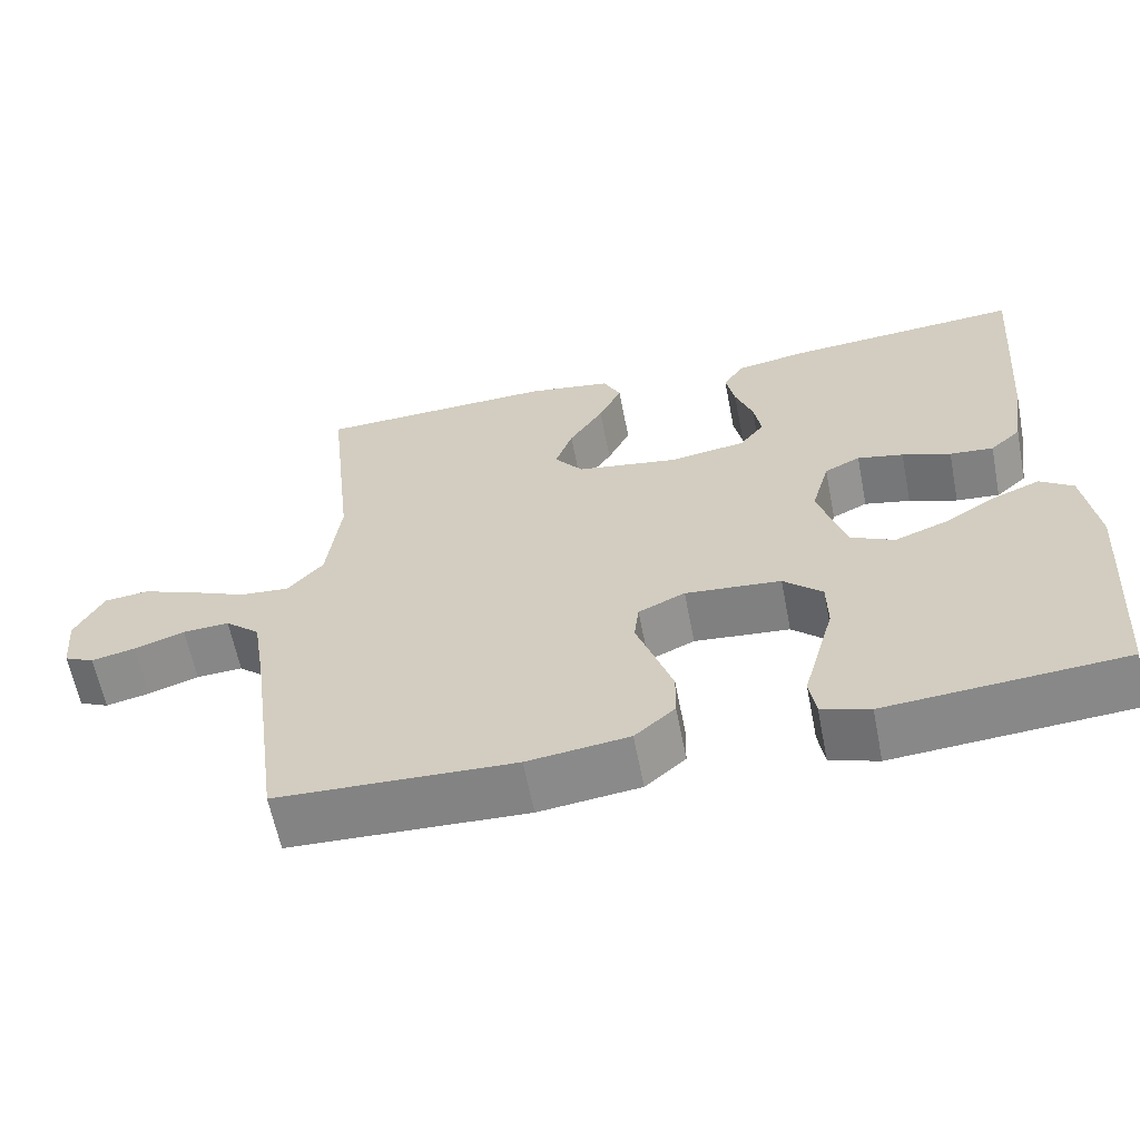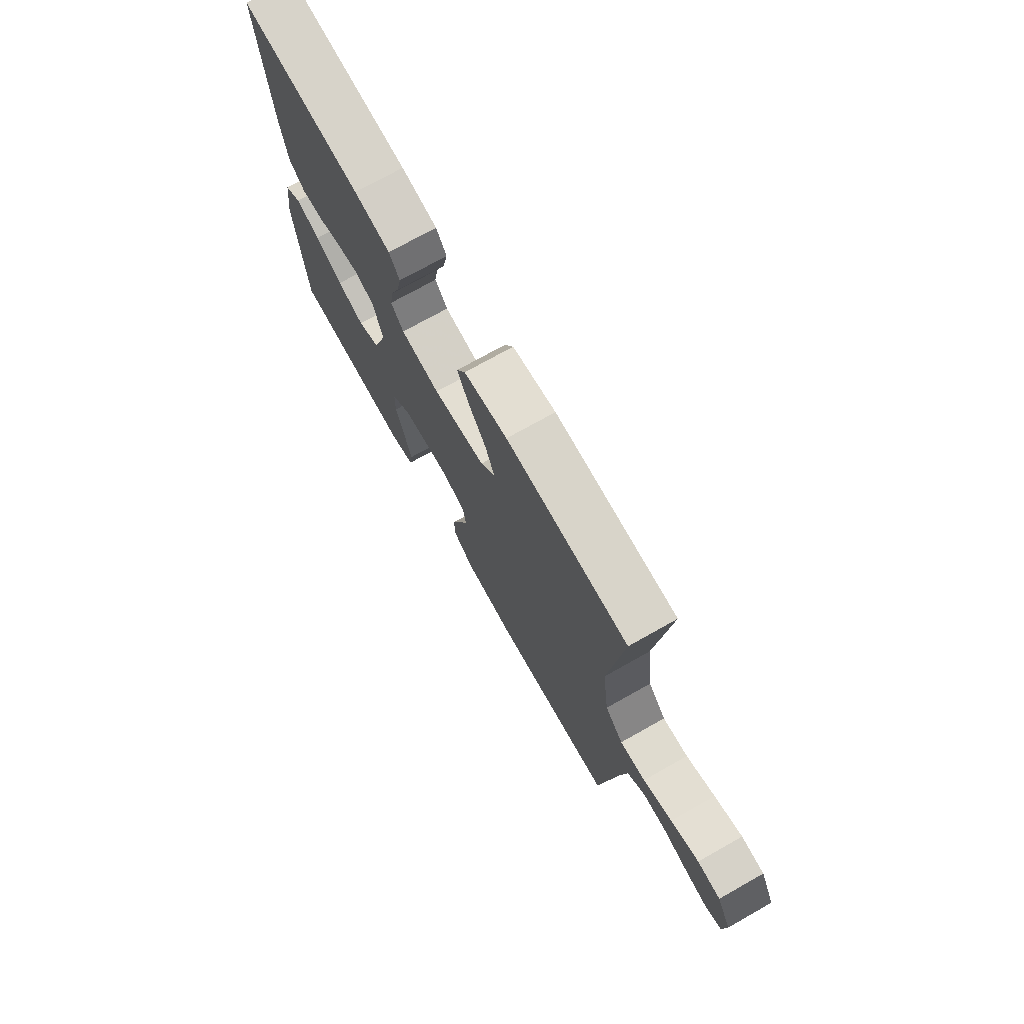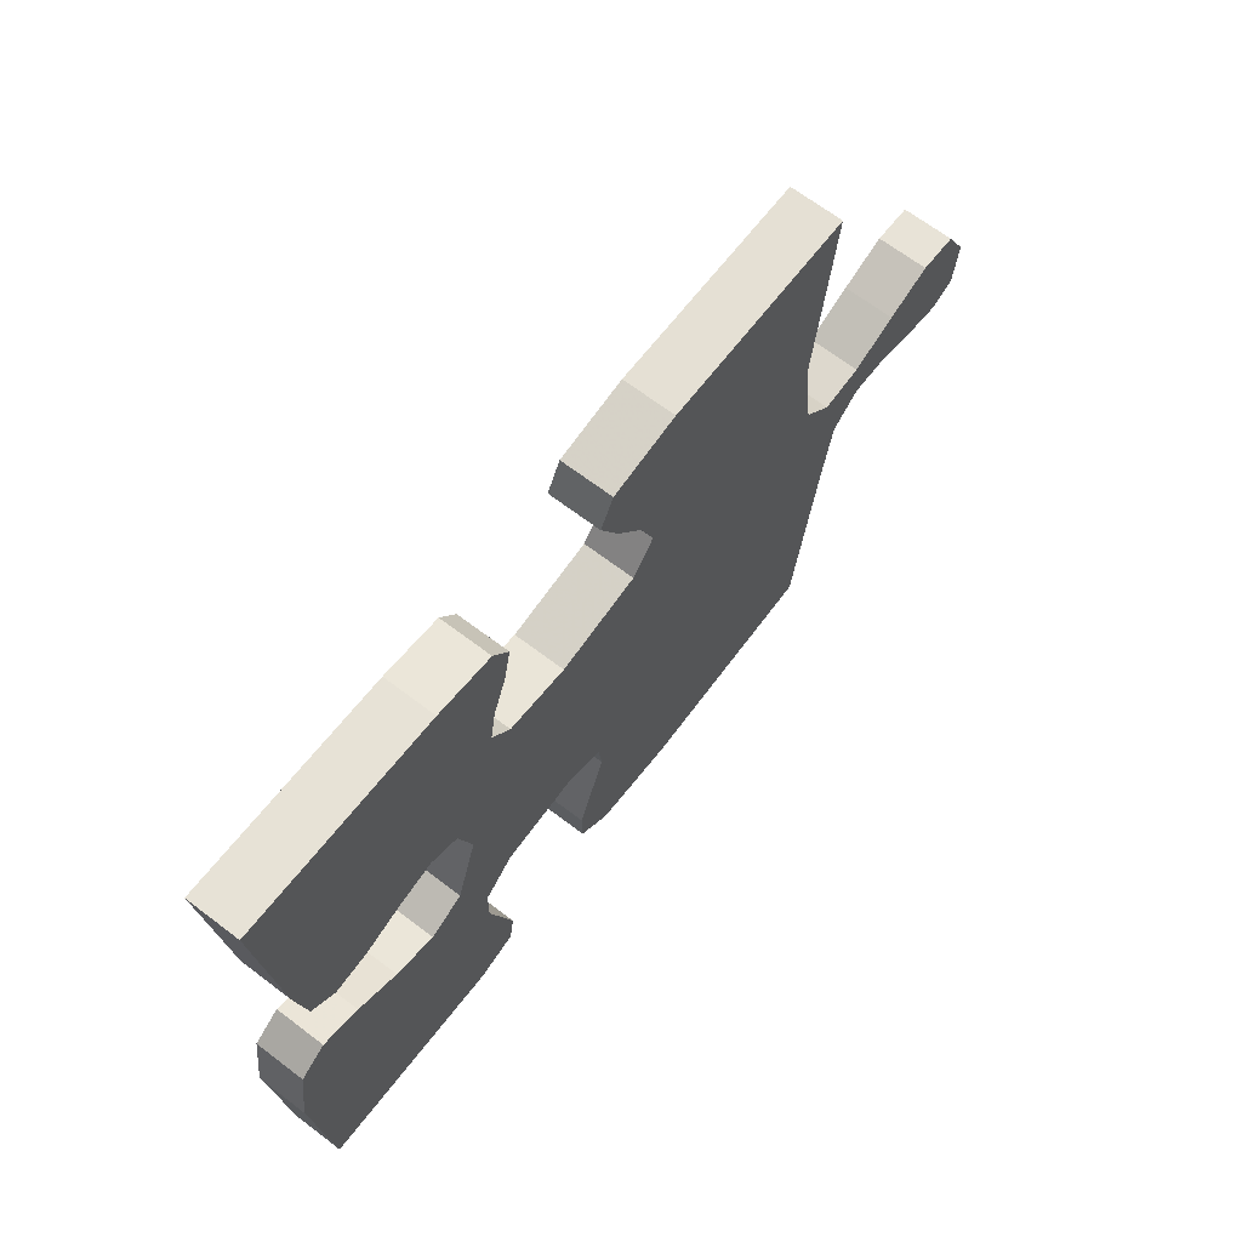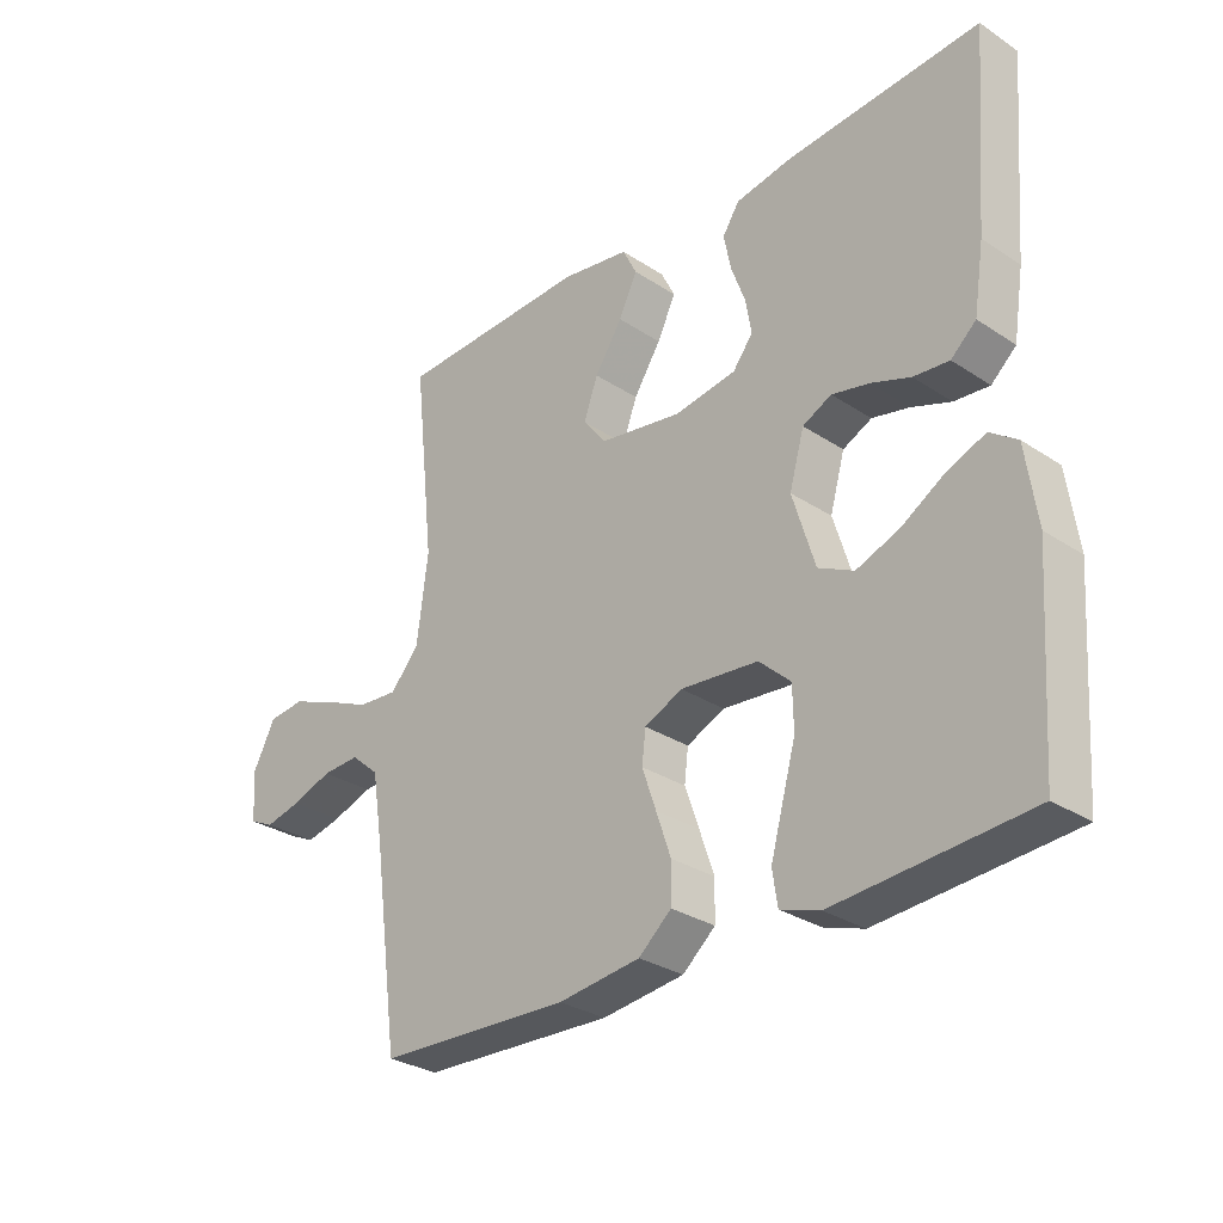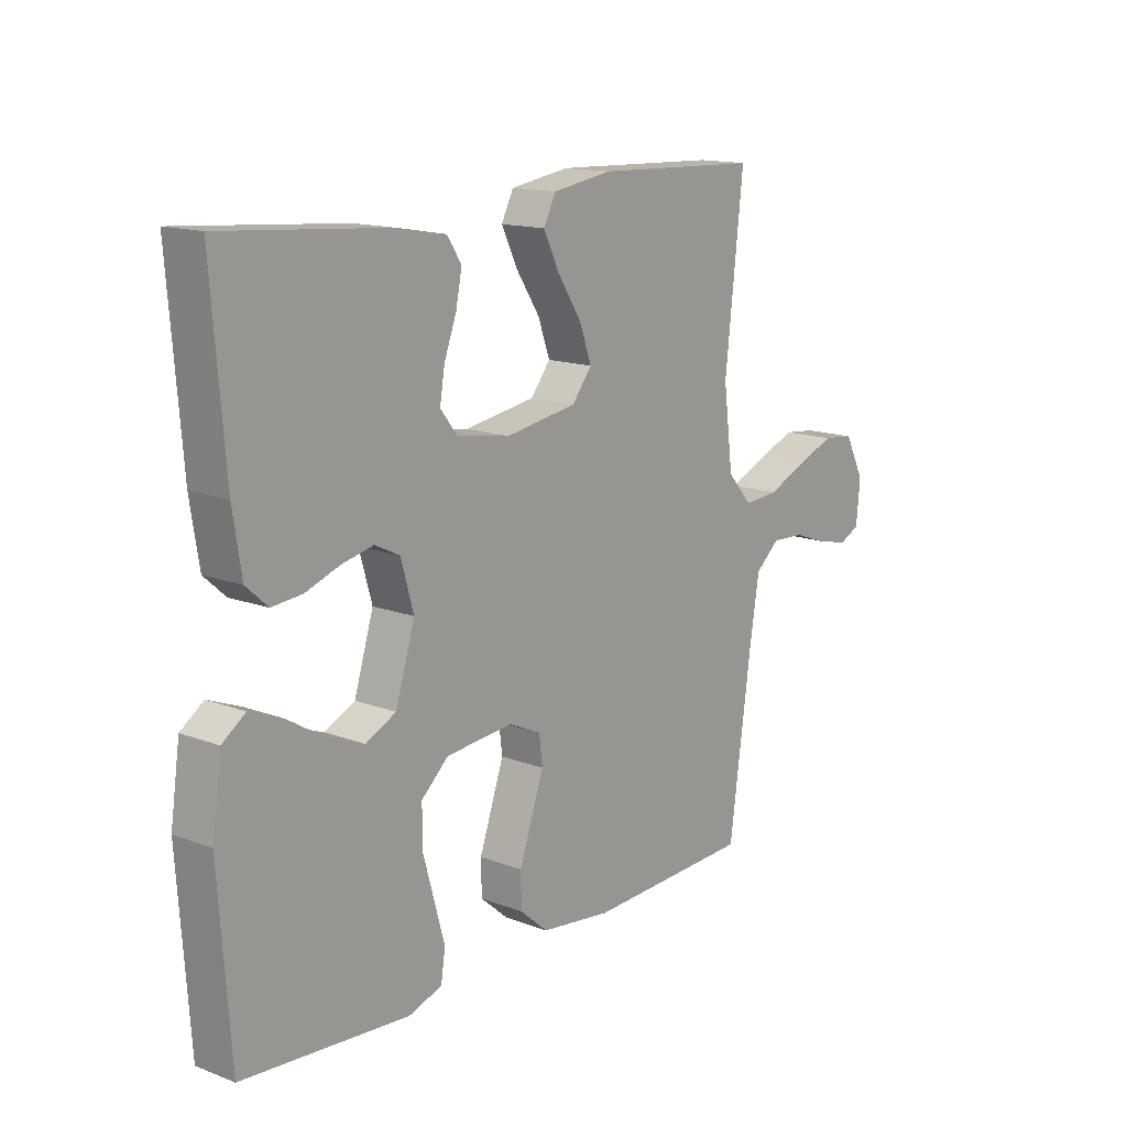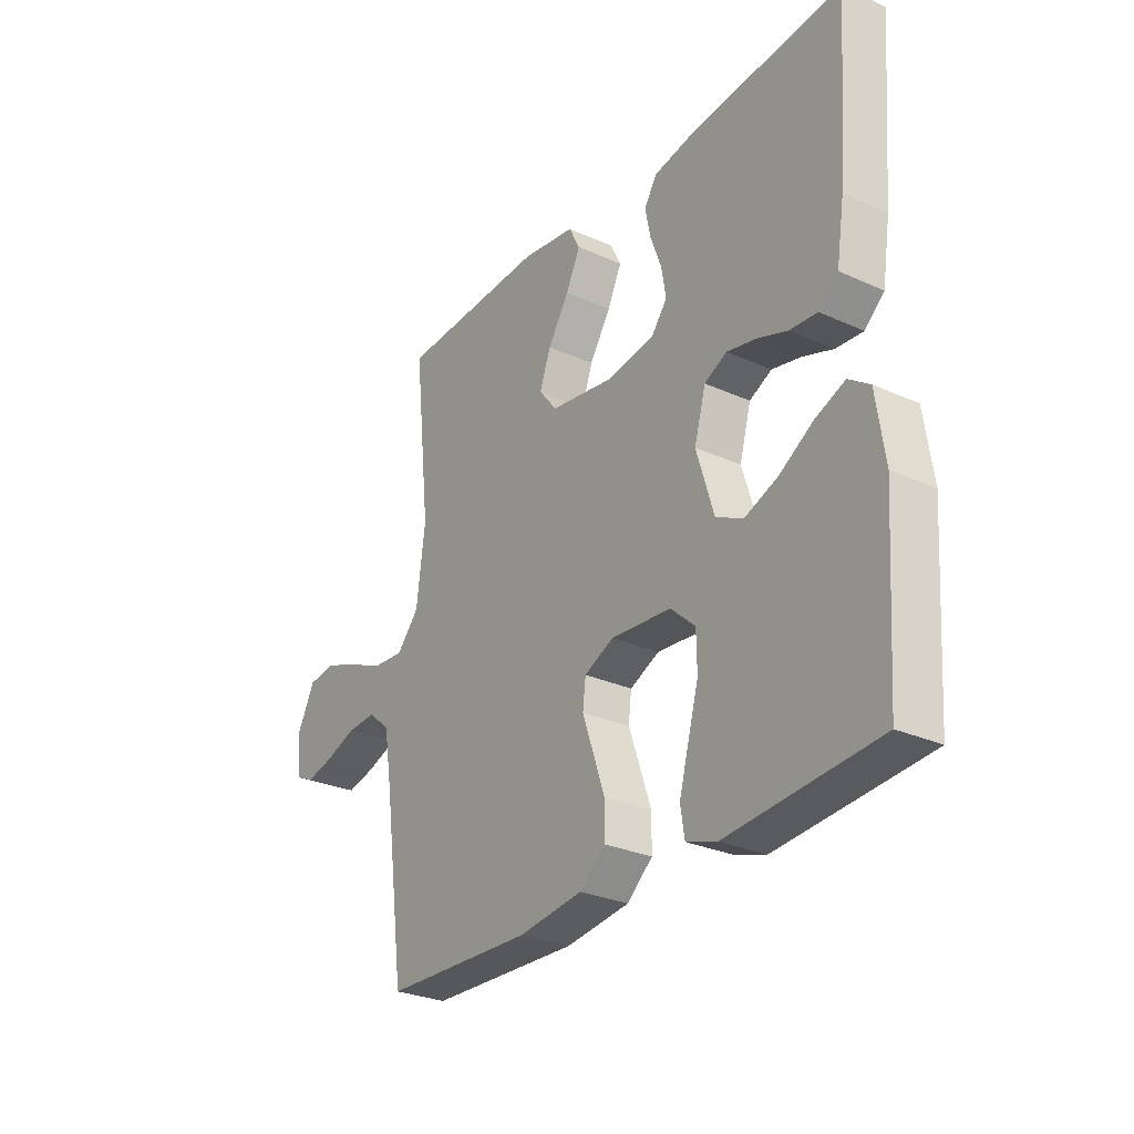
<metadata>
{"format":"obj","ext":"obj","renderer":"f3d","projection":"perspective","resolution":1024,"background":"white","views":[{"elev":-61.7,"azim":11.1,"up":"+Z"},{"elev":73.4,"azim":-119.4,"up":"+Z"},{"elev":67.6,"azim":127.2,"up":"+Z"},{"elev":-29.7,"azim":46.0,"up":"+Z"},{"elev":14.6,"azim":129.3,"up":"+Z"},{"elev":-28.5,"azim":55.9,"up":"+Z"}]}
</metadata>
<code>
v 0.5 0.07 0.5
v 0.476 0.07 0.2
v 0.46 0.07 0.098
v 0.421 0.07 0.063
v 0.366 0.07 0.068
v 0.305 0.07 0.09
v 0.247 0.07 0.103
v 0.202 0.07 0.081
v 0.179 0.07 0
v 0.214 0.07 -0.114
v 0.269 0.07 -0.141
v 0.335 0.07 -0.116
v 0.402 0.07 -0.075
v 0.462 0.07 -0.051
v 0.504 0.07 -0.081
v 0.521 0.07 -0.2
v 0.5 0.07 -0.5
v 0.2 0.07 -0.523
v 0.139 0.07 -0.503
v 0.131 0.07 -0.451
v 0.15 0.07 -0.382
v 0.171 0.07 -0.307
v 0.17 0.07 -0.241
v 0.121 0.07 -0.196
v 0 0.07 -0.185
v -0.059 0.07 -0.212
v -0.065 0.07 -0.262
v -0.043 0.07 -0.325
v -0.02 0.07 -0.392
v -0.021 0.07 -0.452
v -0.072 0.07 -0.496
v -0.2 0.07 -0.512
v -0.5 0.07 -0.5
v -0.541 0.07 -0.2
v -0.558 0.07 -0.094
v -0.602 0.07 -0.056
v -0.661 0.07 -0.059
v -0.724 0.07 -0.081
v -0.78 0.07 -0.094
v -0.818 0.07 -0.076
v -0.825 0.07 0
v -0.789 0.07 0.07
v -0.732 0.07 0.076
v -0.663 0.07 0.049
v -0.592 0.07 0.018
v -0.529 0.07 0.013
v -0.484 0.07 0.064
v -0.467 0.07 0.2
v -0.5 0.07 0.5
v -0.2 0.07 0.511
v -0.093 0.07 0.494
v -0.071 0.07 0.45
v -0.1 0.07 0.39
v -0.143 0.07 0.324
v -0.165 0.07 0.263
v -0.129 0.07 0.217
v 0 0.07 0.196
v 0.096 0.07 0.211
v 0.127 0.07 0.251
v 0.118 0.07 0.305
v 0.096 0.07 0.365
v 0.085 0.07 0.42
v 0.111 0.07 0.46
v 0.2 0.07 0.476
v 0.5 0 0.5
v 0.476 0 0.2
v 0.46 0 0.098
v 0.421 0 0.063
v 0.366 0 0.068
v 0.305 0 0.09
v 0.247 0 0.103
v 0.202 0 0.081
v 0.179 0 0
v 0.214 0 -0.114
v 0.269 0 -0.141
v 0.335 0 -0.116
v 0.402 0 -0.075
v 0.462 0 -0.051
v 0.504 0 -0.081
v 0.521 0 -0.2
v 0.5 0 -0.5
v 0.2 0 -0.523
v 0.139 0 -0.503
v 0.131 0 -0.451
v 0.15 0 -0.382
v 0.171 0 -0.307
v 0.17 0 -0.241
v 0.121 0 -0.196
v 0 0 -0.185
v -0.059 0 -0.212
v -0.065 0 -0.262
v -0.043 0 -0.325
v -0.02 0 -0.392
v -0.021 0 -0.452
v -0.072 0 -0.496
v -0.2 0 -0.512
v -0.5 0 -0.5
v -0.541 0 -0.2
v -0.558 0 -0.094
v -0.602 0 -0.056
v -0.661 0 -0.059
v -0.724 0 -0.081
v -0.78 0 -0.094
v -0.818 0 -0.076
v -0.825 0 0
v -0.789 0 0.07
v -0.732 0 0.076
v -0.663 0 0.049
v -0.592 0 0.018
v -0.529 0 0.013
v -0.484 0 0.064
v -0.467 0 0.2
v -0.5 0 0.5
v -0.2 0 0.511
v -0.093 0 0.494
v -0.071 0 0.45
v -0.1 0 0.39
v -0.143 0 0.324
v -0.165 0 0.263
v -0.129 0 0.217
v 0 0 0.196
v 0.096 0 0.211
v 0.127 0 0.251
v 0.118 0 0.305
v 0.096 0 0.365
v 0.085 0 0.42
v 0.111 0 0.46
v 0.2 0 0.476
f 60 61 62 63
f 59 60 63 64
f 51 52 53 54
f 51 54 55
f 48 49 50 51
f 47 48 51 55
f 46 47 55 56
f 42 43 44 45
f 40 41 42 45
f 40 45 46
f 37 38 39 40
f 37 40 46
f 36 37 46 56
f 31 32 33 34
f 31 34 35
f 27 28 29 30
f 27 30 31 35
f 19 20 21 22
f 17 18 19 22
f 17 22 23
f 16 17 23 24
f 12 13 14 15
f 11 12 15 16
f 3 4 5 6
f 3 6 7
f 2 3 7
f 59 64 1 2
f 58 59 2 7
f 57 58 7 8
f 56 57 8 9
f 36 56 9 10
f 26 27 35 36
f 25 26 36
f 25 36 10 11
f 11 16 24 25
f 127 126 125 124
f 128 127 124 123
f 118 117 116 115
f 119 118 115
f 115 114 113 112
f 119 115 112 111
f 120 119 111 110
f 109 108 107 106
f 109 106 105 104
f 110 109 104
f 104 103 102 101
f 110 104 101
f 120 110 101 100
f 98 97 96 95
f 99 98 95
f 94 93 92 91
f 99 95 94 91
f 86 85 84 83
f 86 83 82 81
f 87 86 81
f 88 87 81 80
f 79 78 77 76
f 80 79 76 75
f 70 69 68 67
f 71 70 67
f 71 67 66
f 66 65 128 123
f 71 66 123 122
f 72 71 122 121
f 73 72 121 120
f 74 73 120 100
f 100 99 91 90
f 100 90 89
f 75 74 100 89
f 89 88 80 75
f 1 65 66 2
f 2 66 67 3
f 3 67 68 4
f 4 68 69 5
f 5 69 70 6
f 6 70 71 7
f 7 71 72 8
f 8 72 73 9
f 9 73 74 10
f 10 74 75 11
f 11 75 76 12
f 12 76 77 13
f 13 77 78 14
f 14 78 79 15
f 15 79 80 16
f 16 80 81 17
f 17 81 82 18
f 18 82 83 19
f 19 83 84 20
f 20 84 85 21
f 21 85 86 22
f 22 86 87 23
f 23 87 88 24
f 24 88 89 25
f 25 89 90 26
f 26 90 91 27
f 27 91 92 28
f 28 92 93 29
f 29 93 94 30
f 30 94 95 31
f 31 95 96 32
f 32 96 97 33
f 33 97 98 34
f 34 98 99 35
f 35 99 100 36
f 36 100 101 37
f 37 101 102 38
f 38 102 103 39
f 39 103 104 40
f 40 104 105 41
f 41 105 106 42
f 42 106 107 43
f 43 107 108 44
f 44 108 109 45
f 45 109 110 46
f 46 110 111 47
f 47 111 112 48
f 48 112 113 49
f 49 113 114 50
f 50 114 115 51
f 51 115 116 52
f 52 116 117 53
f 53 117 118 54
f 54 118 119 55
f 55 119 120 56
f 56 120 121 57
f 57 121 122 58
f 58 122 123 59
f 59 123 124 60
f 60 124 125 61
f 61 125 126 62
f 62 126 127 63
f 63 127 128 64
f 64 128 65 1

</code>
